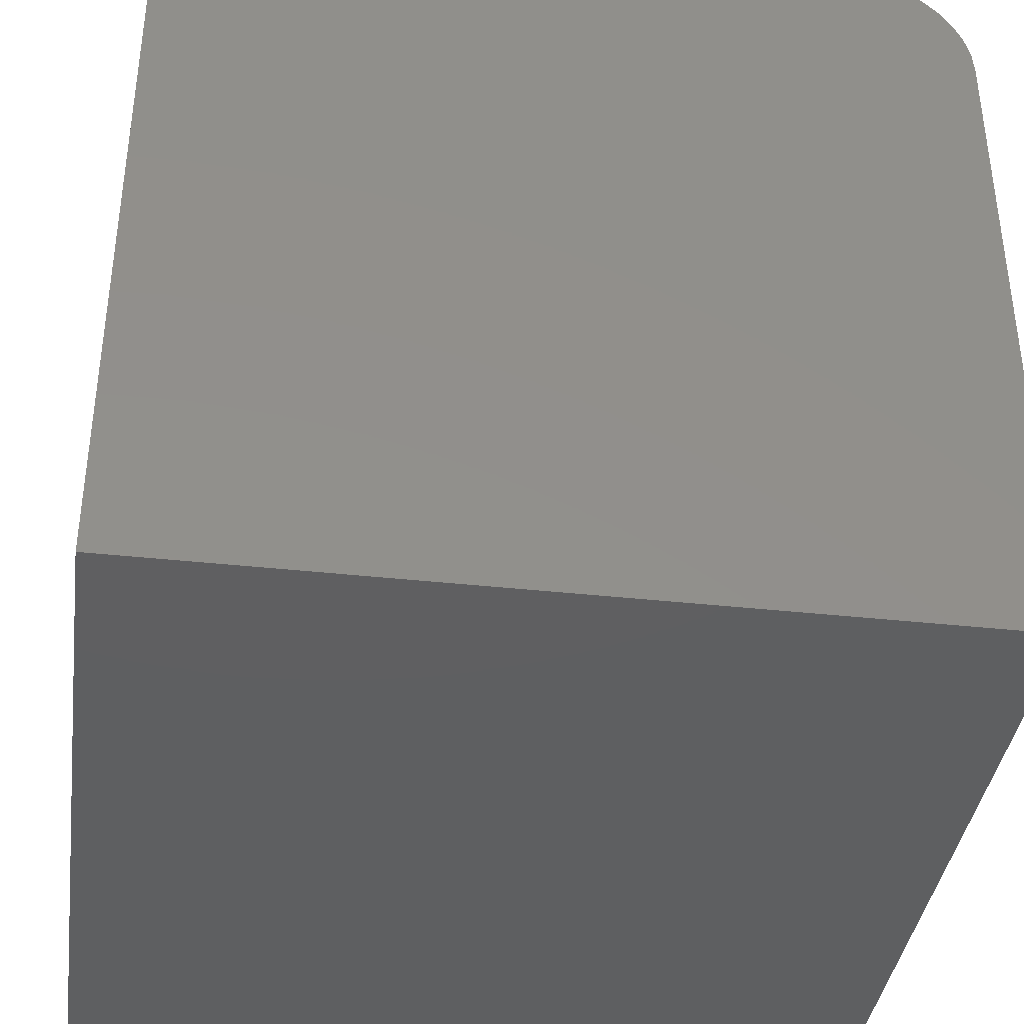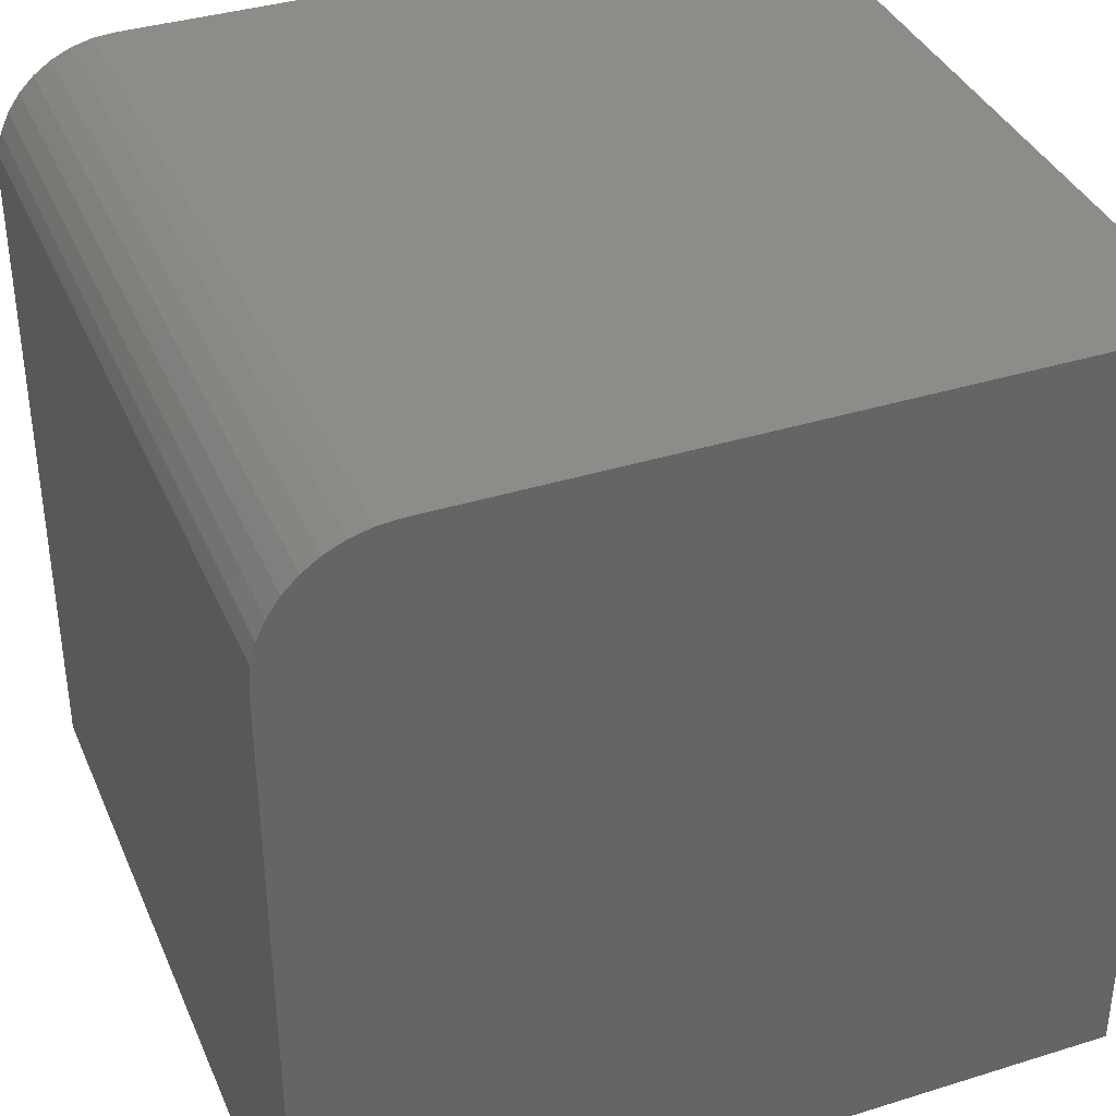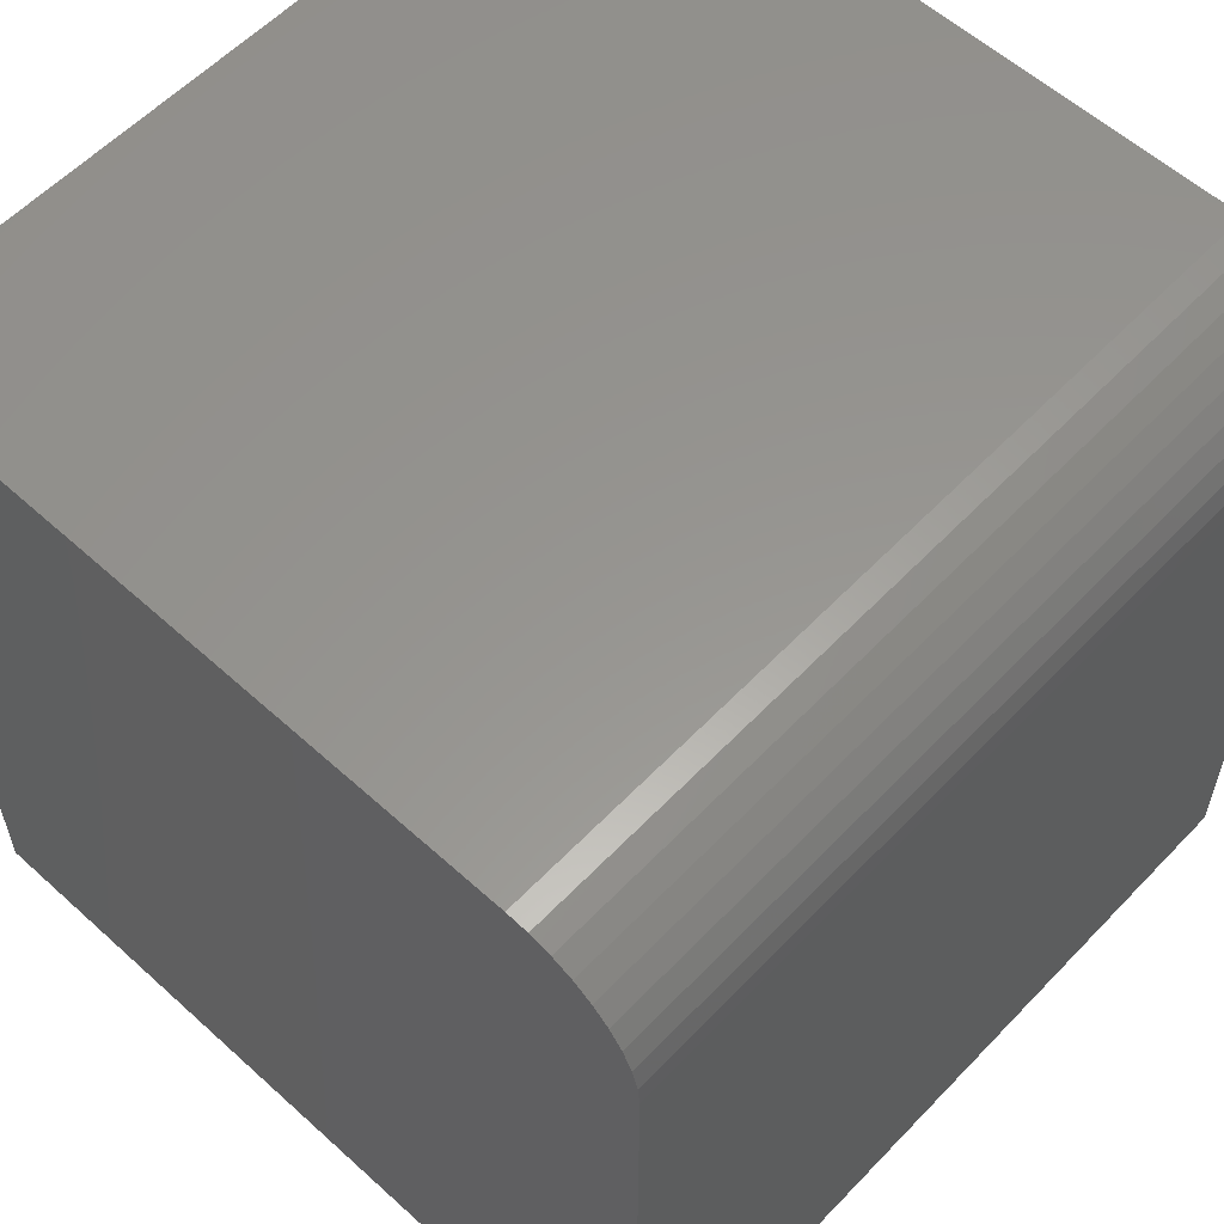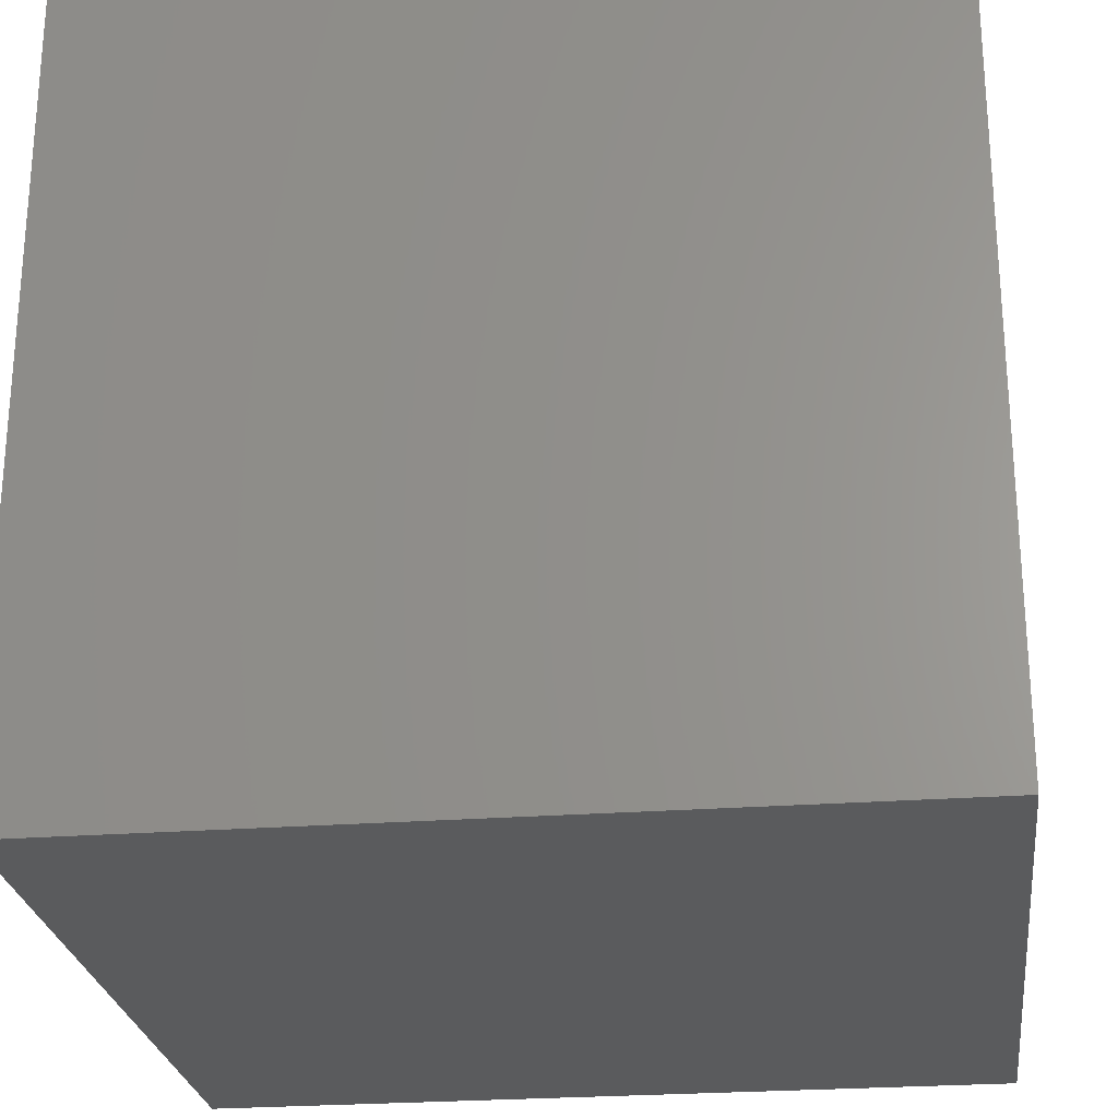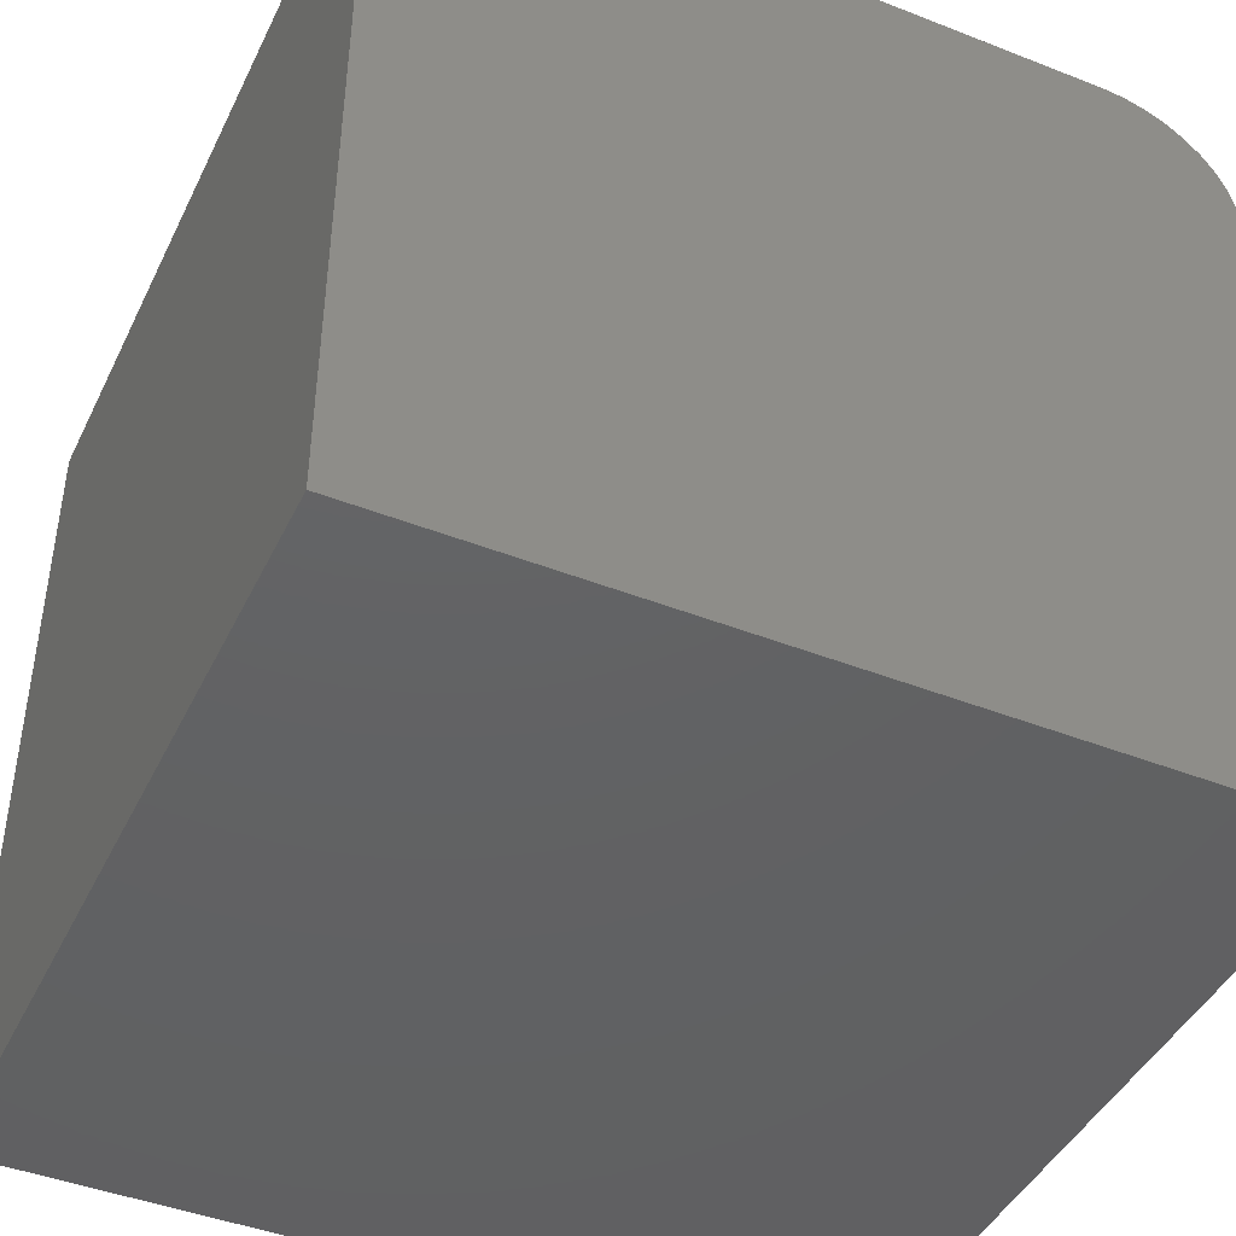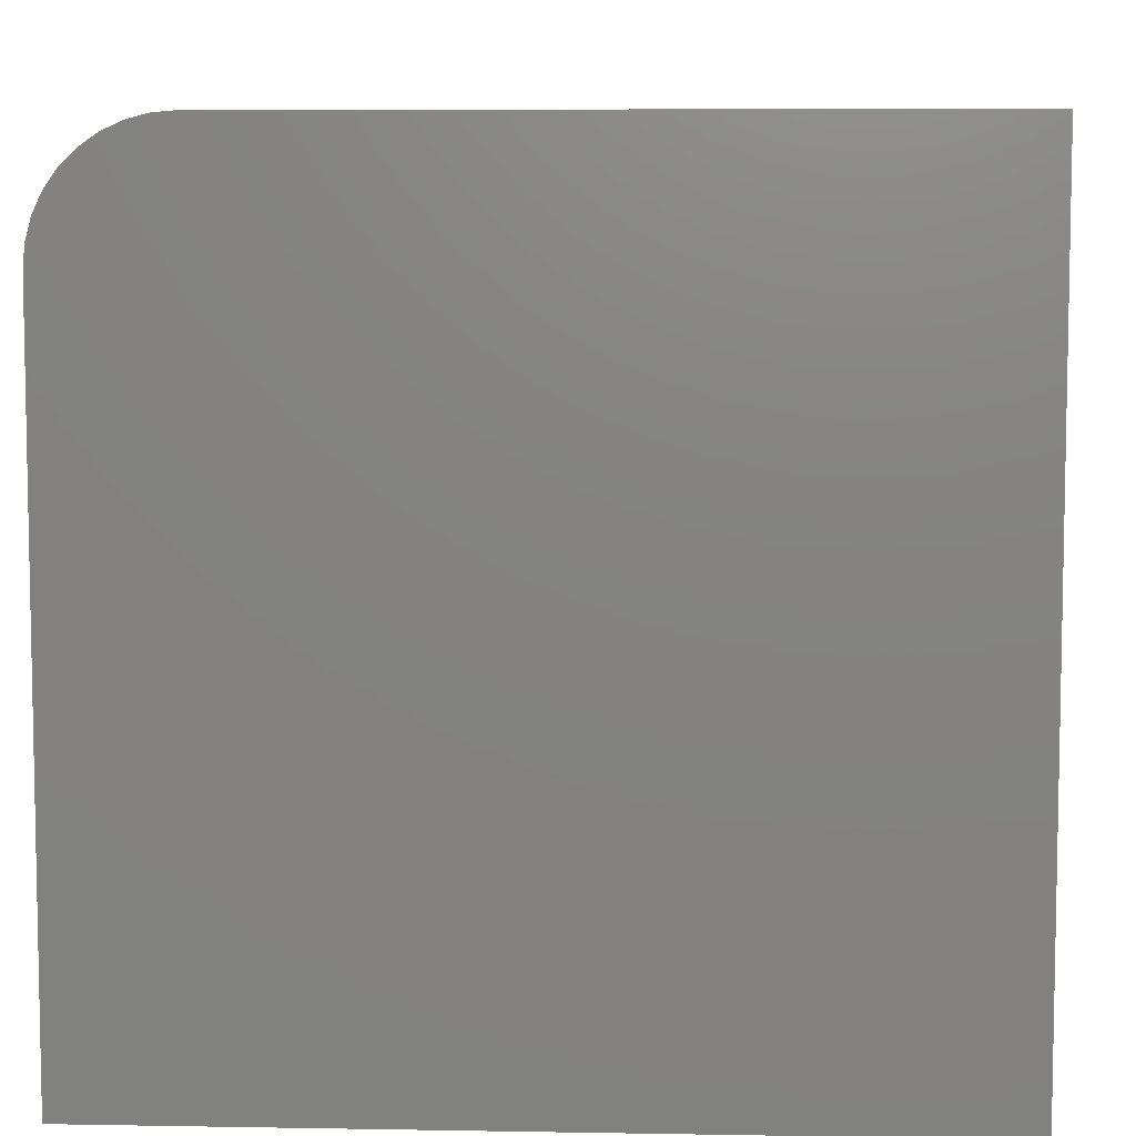
<metadata>
{"format":"stl","ext":"stl","renderer":"f3d","projection":"perspective","resolution":1024,"background":"white","views":[{"elev":-38.6,"azim":82.1,"up":"+Z"},{"elev":37.5,"azim":-111.7,"up":"+Z"},{"elev":58.0,"azim":-46.9,"up":"+Y"},{"elev":-25.3,"azim":-173.0,"up":"+Y"},{"elev":-44.0,"azim":-114.7,"up":"+Y"},{"elev":7.1,"azim":-87.1,"up":"+Z"}]}
</metadata>
<code>
# stl→obj: 26 verts, 48 faces
v 0 10 8.477
v 0 10 0
v 0 0 0
v 0 0 10
v 0 8.477 10
v 0 9.977 8.742
v 0 9.908 8.998
v 0 9.796 9.239
v 0 8.742 9.977
v 0 8.998 9.908
v 0 9.239 9.796
v 0 9.456 9.644
v 0 9.644 9.456
v 10 8.477 10
v 10 0 10
v 10 0 0
v 10 10 0
v 10 10 8.477
v 10 9.977 8.742
v 10 9.908 8.998
v 10 9.796 9.239
v 10 8.742 9.977
v 10 9.644 9.456
v 10 9.456 9.644
v 10 9.239 9.796
v 10 8.998 9.908
f 1 2 3
f 3 4 1
f 1 4 5
f 1 5 6
f 6 5 7
f 7 5 8
f 8 5 9
f 8 9 10
f 10 11 8
f 8 11 12
f 8 12 13
f 5 4 14
f 14 4 15
f 16 17 15
f 15 17 18
f 15 18 14
f 14 18 19
f 19 20 14
f 14 20 21
f 14 21 22
f 22 21 23
f 23 24 22
f 22 24 25
f 22 25 26
f 2 17 3
f 3 17 16
f 18 17 1
f 1 17 2
f 16 15 3
f 3 15 4
f 5 14 22
f 5 22 9
f 9 22 26
f 9 26 10
f 10 26 25
f 10 25 11
f 11 25 24
f 11 24 12
f 12 24 23
f 12 23 13
f 13 23 21
f 13 21 8
f 8 21 20
f 8 20 7
f 7 20 19
f 7 19 6
f 6 19 18
f 6 18 1

</code>
